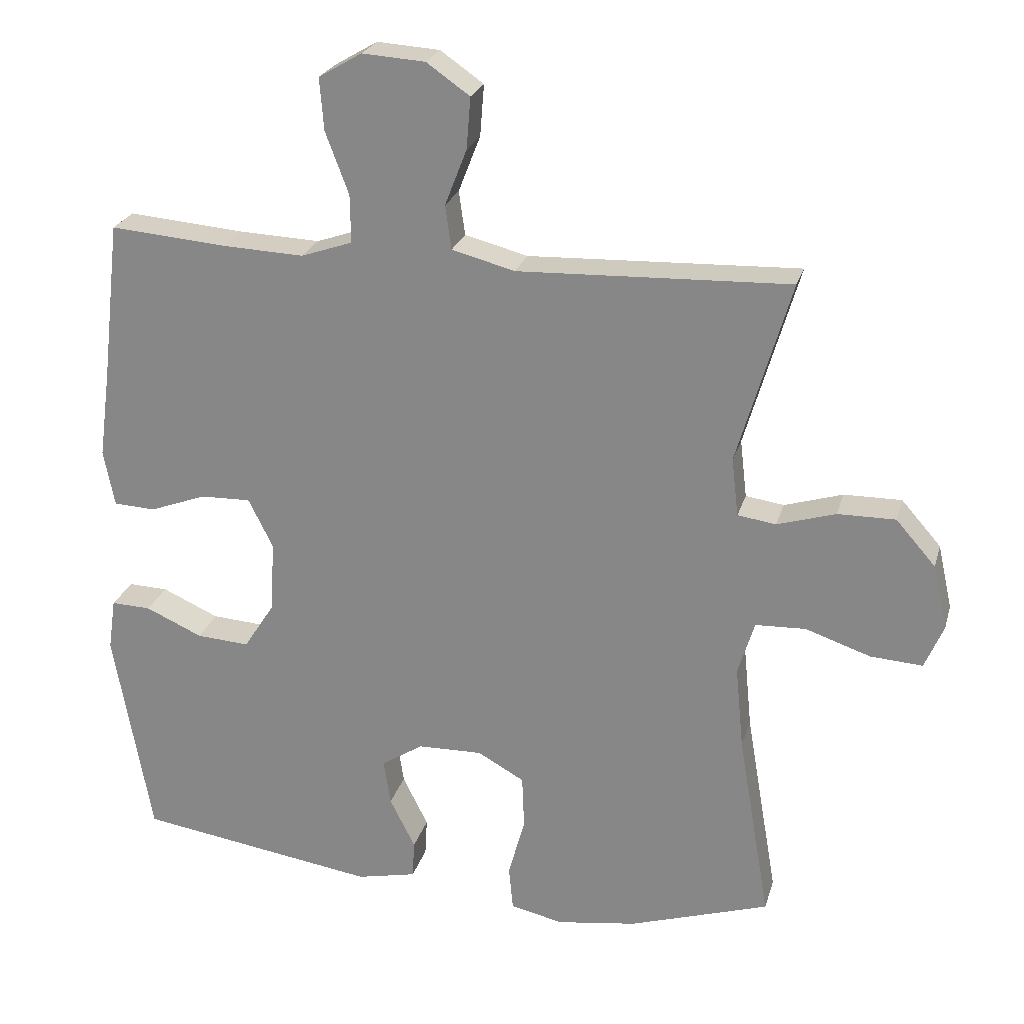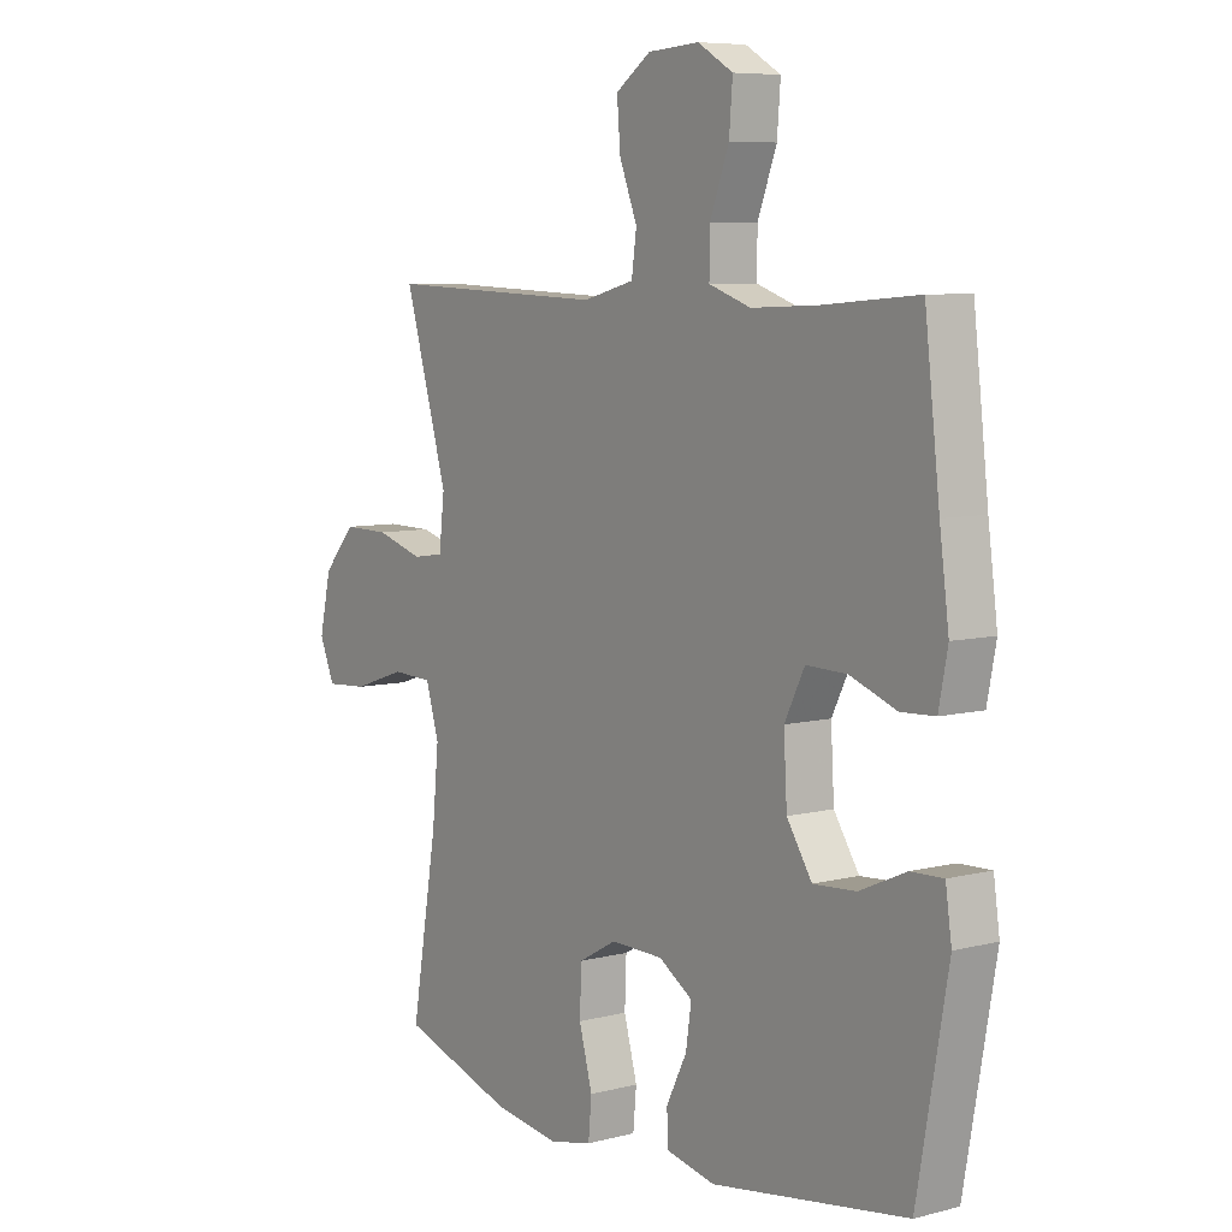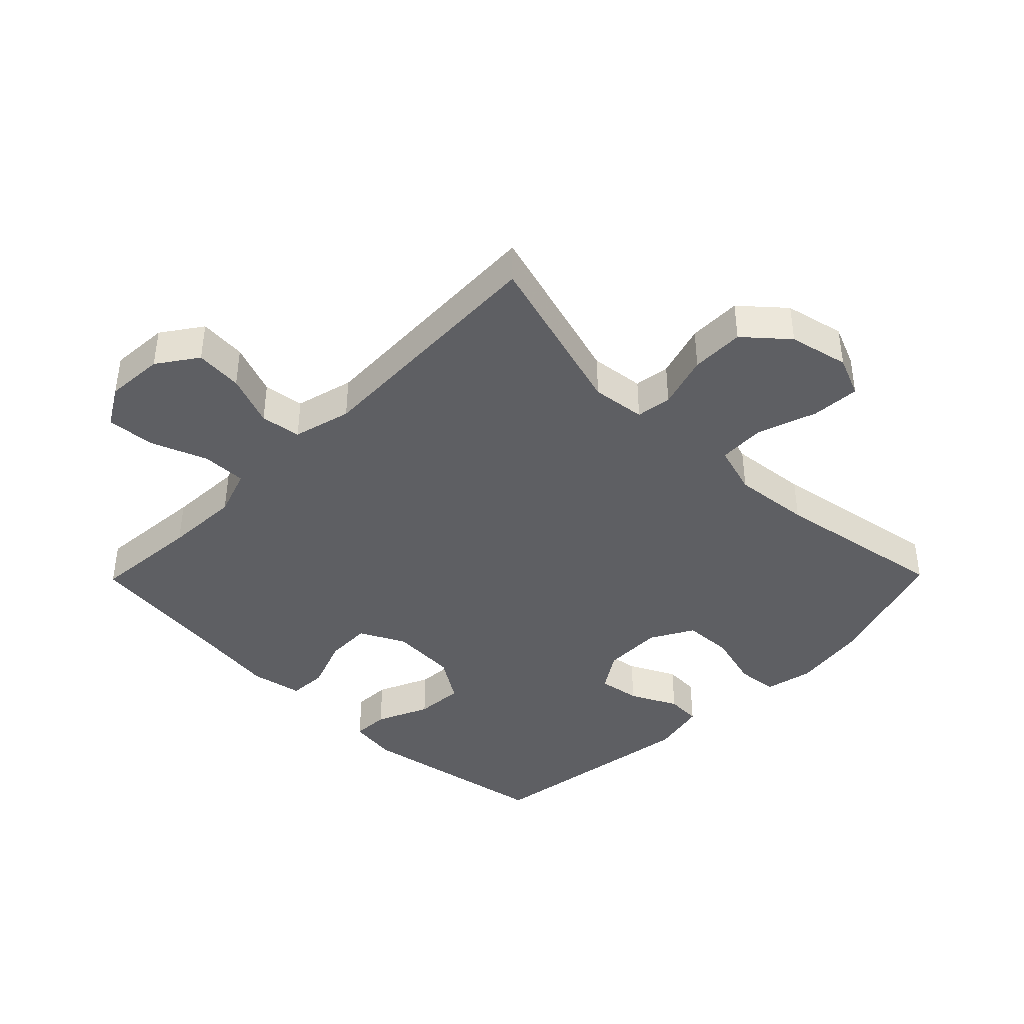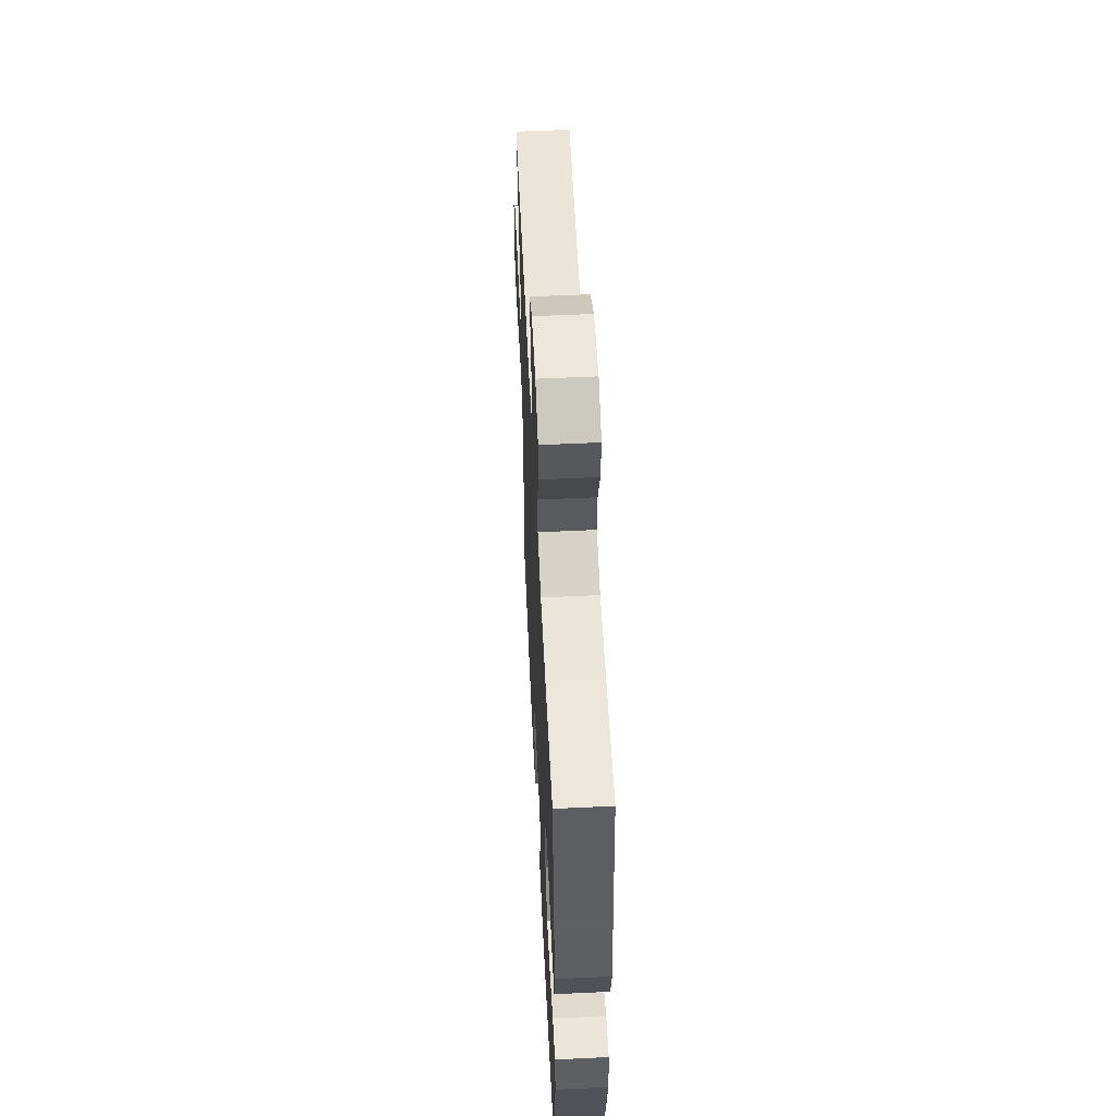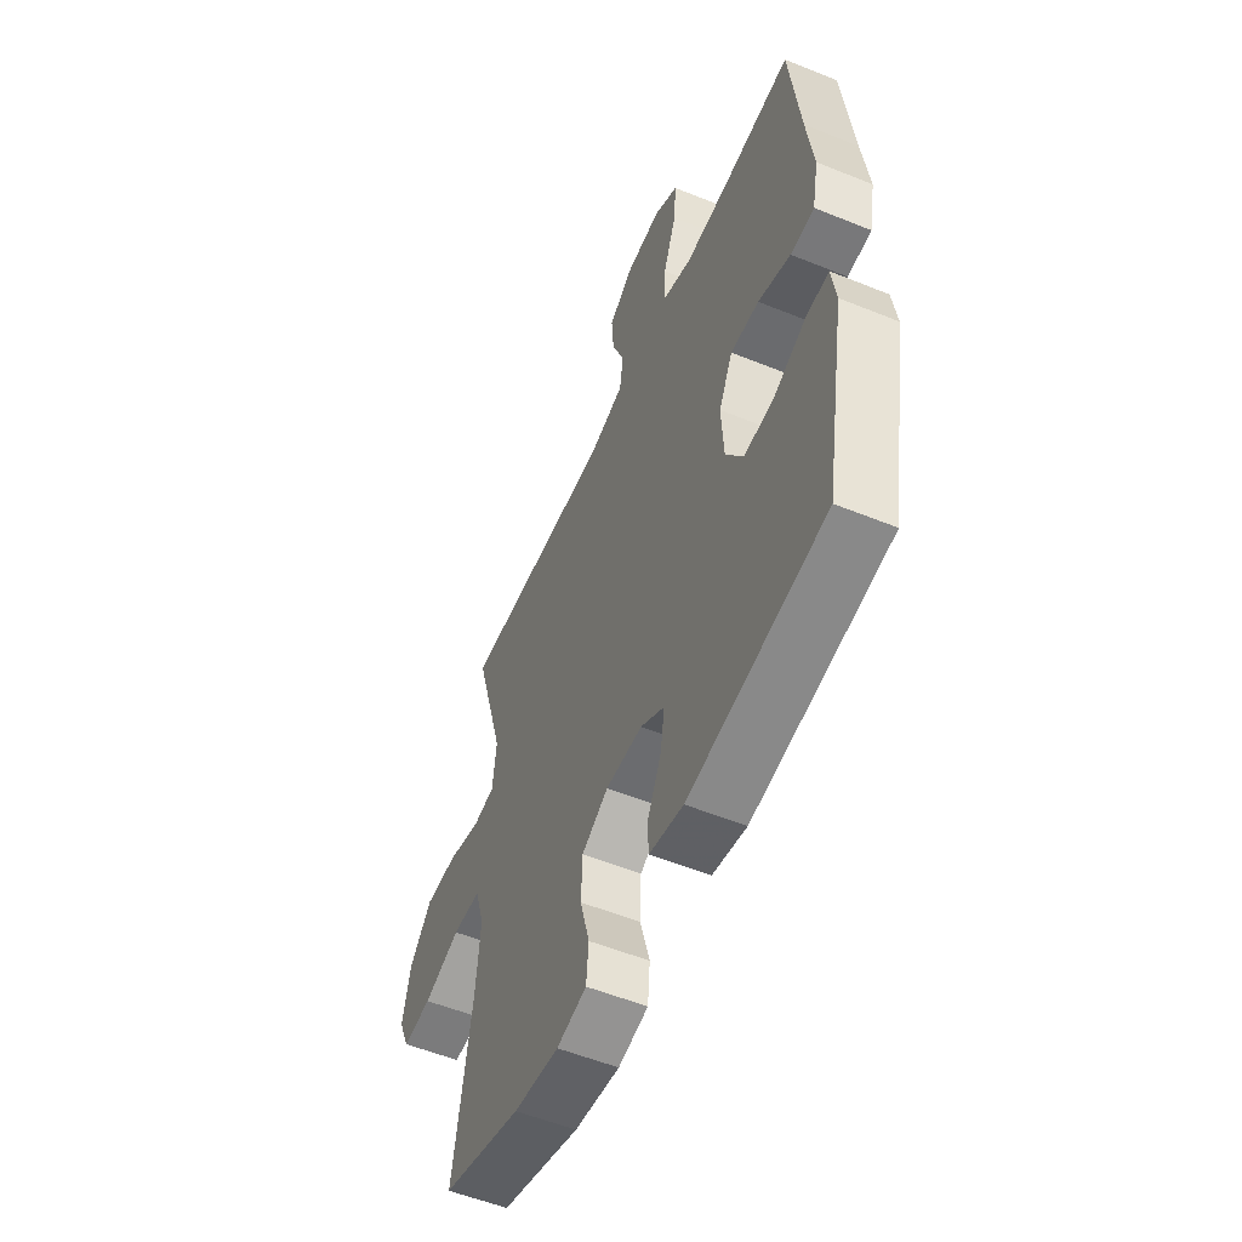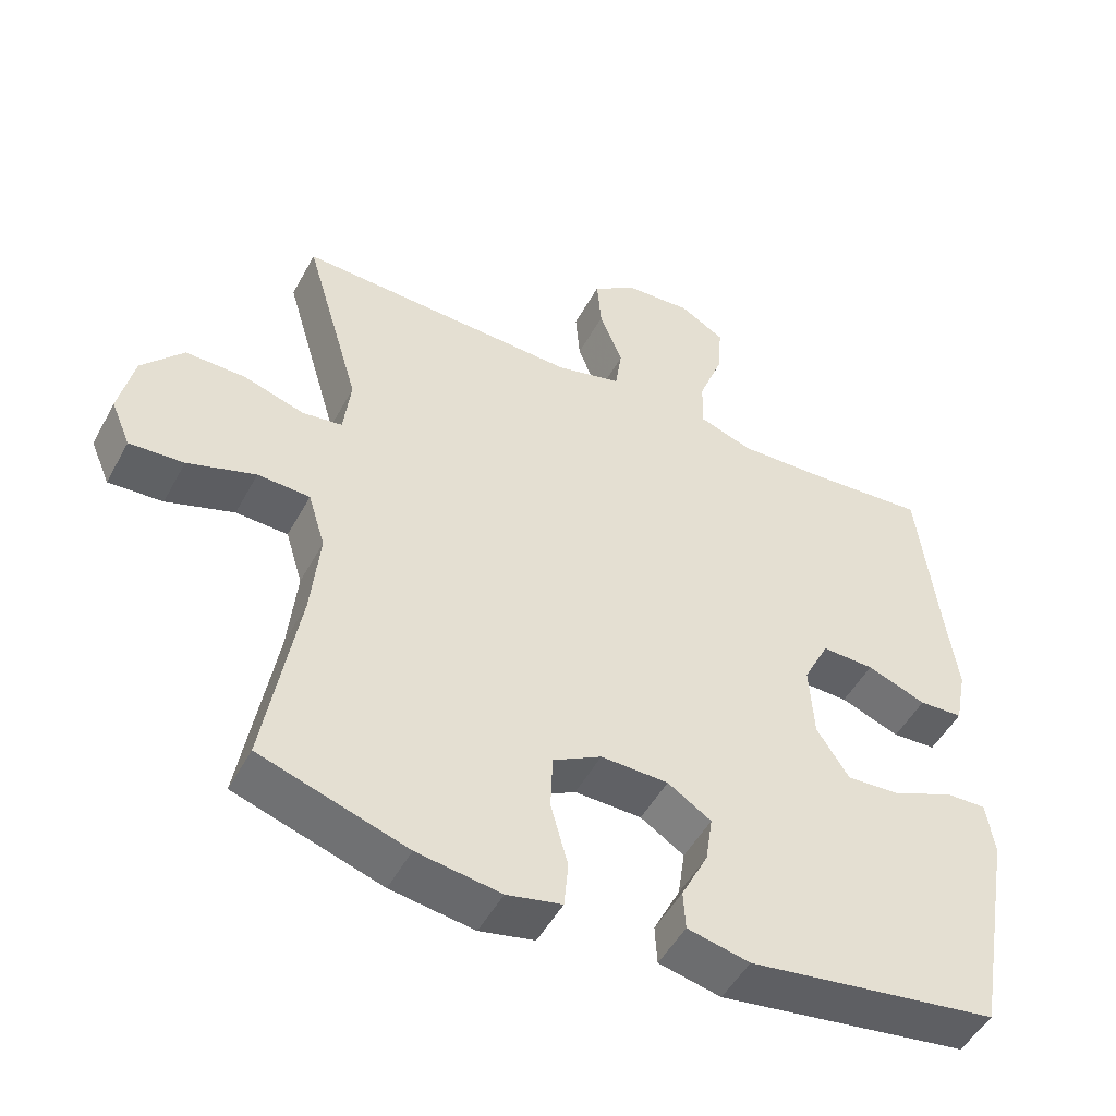
<metadata>
{"format":"obj","ext":"obj","renderer":"f3d","projection":"perspective","resolution":1024,"background":"white","views":[{"elev":24.2,"azim":14.8,"up":"+Z"},{"elev":7.2,"azim":-126.5,"up":"+Z"},{"elev":-41.0,"azim":45.5,"up":"+Y"},{"elev":57.1,"azim":-92.8,"up":"+Z"},{"elev":-54.9,"azim":-113.2,"up":"+Z"},{"elev":-49.8,"azim":152.4,"up":"+Z"}]}
</metadata>
<code>
v -0.5 0.07 0.5
v -0.329 0.07 0.486
v -0.211 0.07 0.481
v -0.136 0.07 0.507
v -0.137 0.07 0.577
v -0.171 0.07 0.667
v -0.177 0.07 0.743
v -0.114 0.07 0.78
v -0.022 0.07 0.774
v 0.041 0.07 0.73
v 0.035 0.07 0.655
v 0.003 0.07 0.573
v 0.012 0.07 0.509
v 0.104 0.07 0.485
v 0.5 0.07 0.5
v 0.422 0.07 0.233
v 0.432 0.07 0.148
v 0.488 0.07 0.14
v 0.573 0.07 0.166
v 0.657 0.07 0.167
v 0.715 0.07 0.101
v 0.736 0.07 0.007
v 0.709 0.07 -0.057
v 0.633 0.07 -0.052
v 0.538 0.07 -0.02
v 0.465 0.07 -0.023
v 0.441 0.07 -0.102
v 0.453 0.07 -0.224
v 0.5 0.07 -0.5
v 0.295 0.07 -0.566
v 0.178 0.07 -0.583
v 0.101 0.07 -0.566
v 0.095 0.07 -0.501
v 0.119 0.07 -0.413
v 0.116 0.07 -0.335
v 0.048 0.07 -0.297
v -0.046 0.07 -0.299
v -0.107 0.07 -0.338
v -0.097 0.07 -0.405
v -0.06 0.07 -0.479
v -0.063 0.07 -0.534
v -0.15 0.07 -0.553
v -0.5 0.07 -0.5
v -0.555 0.07 -0.191
v -0.544 0.07 -0.115
v -0.486 0.07 -0.117
v -0.403 0.07 -0.154
v -0.326 0.07 -0.159
v -0.281 0.07 -0.089
v -0.275 0.07 0.015
v -0.311 0.07 0.087
v -0.384 0.07 0.085
v -0.467 0.07 0.054
v -0.528 0.07 0.057
v -0.544 0.07 0.139
v -0.527 0.07 0.267
v -0.5 0 0.5
v -0.329 0 0.486
v -0.211 0 0.481
v -0.136 0 0.507
v -0.137 0 0.577
v -0.171 0 0.667
v -0.177 0 0.743
v -0.114 0 0.78
v -0.022 0 0.774
v 0.041 0 0.73
v 0.035 0 0.655
v 0.003 0 0.573
v 0.012 0 0.509
v 0.104 0 0.485
v 0.5 0 0.5
v 0.422 0 0.233
v 0.432 0 0.148
v 0.488 0 0.14
v 0.573 0 0.166
v 0.657 0 0.167
v 0.715 0 0.101
v 0.736 0 0.007
v 0.709 0 -0.057
v 0.633 0 -0.052
v 0.538 0 -0.02
v 0.465 0 -0.023
v 0.441 0 -0.102
v 0.453 0 -0.224
v 0.5 0 -0.5
v 0.295 0 -0.566
v 0.178 0 -0.583
v 0.101 0 -0.566
v 0.095 0 -0.501
v 0.119 0 -0.413
v 0.116 0 -0.335
v 0.048 0 -0.297
v -0.046 0 -0.299
v -0.107 0 -0.338
v -0.097 0 -0.405
v -0.06 0 -0.479
v -0.063 0 -0.534
v -0.15 0 -0.553
v -0.5 0 -0.5
v -0.555 0 -0.191
v -0.544 0 -0.115
v -0.486 0 -0.117
v -0.403 0 -0.154
v -0.326 0 -0.159
v -0.281 0 -0.089
v -0.275 0 0.015
v -0.311 0 0.087
v -0.384 0 0.085
v -0.467 0 0.054
v -0.528 0 0.057
v -0.544 0 0.139
v -0.527 0 0.267
f 54 55 56
f 53 54 56
f 52 53 56
f 56 1 2
f 52 56 2
f 51 52 2
f 50 51 2 3
f 49 50 3 4
f 45 46 47
f 44 45 47
f 43 44 47
f 42 43 47
f 41 42 47
f 40 41 47
f 39 40 47
f 38 39 47 48
f 37 38 48 49
f 32 33 34
f 31 32 34
f 30 31 34
f 29 30 34
f 28 29 34
f 27 28 34 35
f 26 27 35 36
f 23 24 25
f 22 23 25
f 21 22 25
f 20 21 25
f 19 20 25
f 18 19 25
f 17 18 25 26
f 14 15 16
f 13 14 16 17
f 10 11 12
f 9 10 12
f 8 9 12
f 7 8 12
f 6 7 12
f 5 6 12
f 4 5 12 13
f 36 37 49
f 26 36 49
f 17 26 49
f 13 17 49
f 4 13 49
f 112 111 110
f 112 110 109
f 112 109 108
f 58 57 112
f 58 112 108
f 58 108 107
f 59 58 107 106
f 60 59 106 105
f 103 102 101
f 103 101 100
f 103 100 99
f 103 99 98
f 103 98 97
f 103 97 96
f 103 96 95
f 104 103 95 94
f 105 104 94 93
f 90 89 88
f 90 88 87
f 90 87 86
f 90 86 85
f 90 85 84
f 91 90 84 83
f 92 91 83 82
f 81 80 79
f 81 79 78
f 81 78 77
f 81 77 76
f 81 76 75
f 81 75 74
f 82 81 74 73
f 72 71 70
f 73 72 70 69
f 68 67 66
f 68 66 65
f 68 65 64
f 68 64 63
f 68 63 62
f 68 62 61
f 69 68 61 60
f 105 93 92
f 105 92 82
f 105 82 73
f 105 73 69
f 105 69 60
f 1 57 58 2
f 2 58 59 3
f 3 59 60 4
f 4 60 61 5
f 5 61 62 6
f 6 62 63 7
f 7 63 64 8
f 8 64 65 9
f 9 65 66 10
f 10 66 67 11
f 11 67 68 12
f 12 68 69 13
f 13 69 70 14
f 14 70 71 15
f 15 71 72 16
f 16 72 73 17
f 17 73 74 18
f 18 74 75 19
f 19 75 76 20
f 20 76 77 21
f 21 77 78 22
f 22 78 79 23
f 23 79 80 24
f 24 80 81 25
f 25 81 82 26
f 26 82 83 27
f 27 83 84 28
f 28 84 85 29
f 29 85 86 30
f 30 86 87 31
f 31 87 88 32
f 32 88 89 33
f 33 89 90 34
f 34 90 91 35
f 35 91 92 36
f 36 92 93 37
f 37 93 94 38
f 38 94 95 39
f 39 95 96 40
f 40 96 97 41
f 41 97 98 42
f 42 98 99 43
f 43 99 100 44
f 44 100 101 45
f 45 101 102 46
f 46 102 103 47
f 47 103 104 48
f 48 104 105 49
f 49 105 106 50
f 50 106 107 51
f 51 107 108 52
f 52 108 109 53
f 53 109 110 54
f 54 110 111 55
f 55 111 112 56
f 56 112 57 1

</code>
